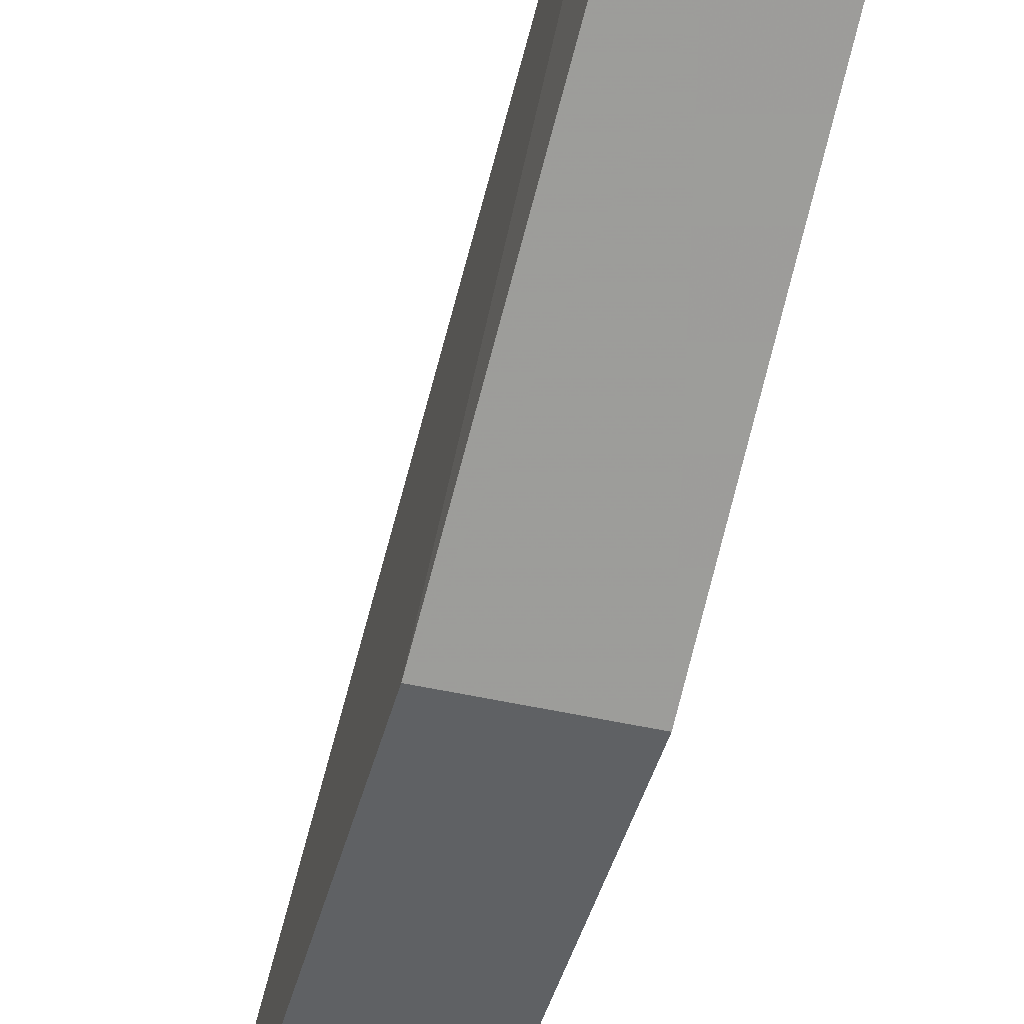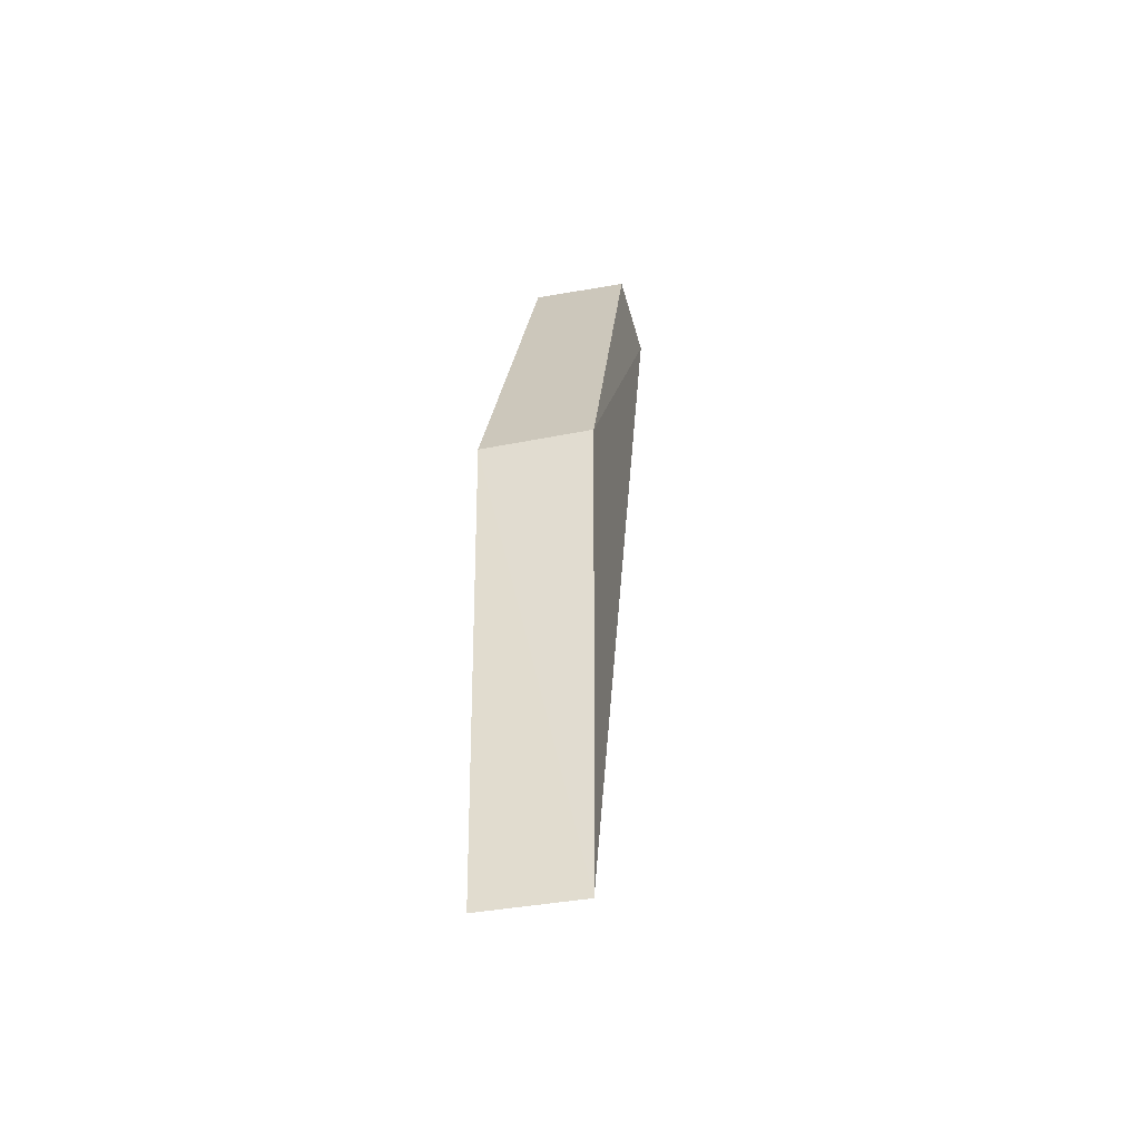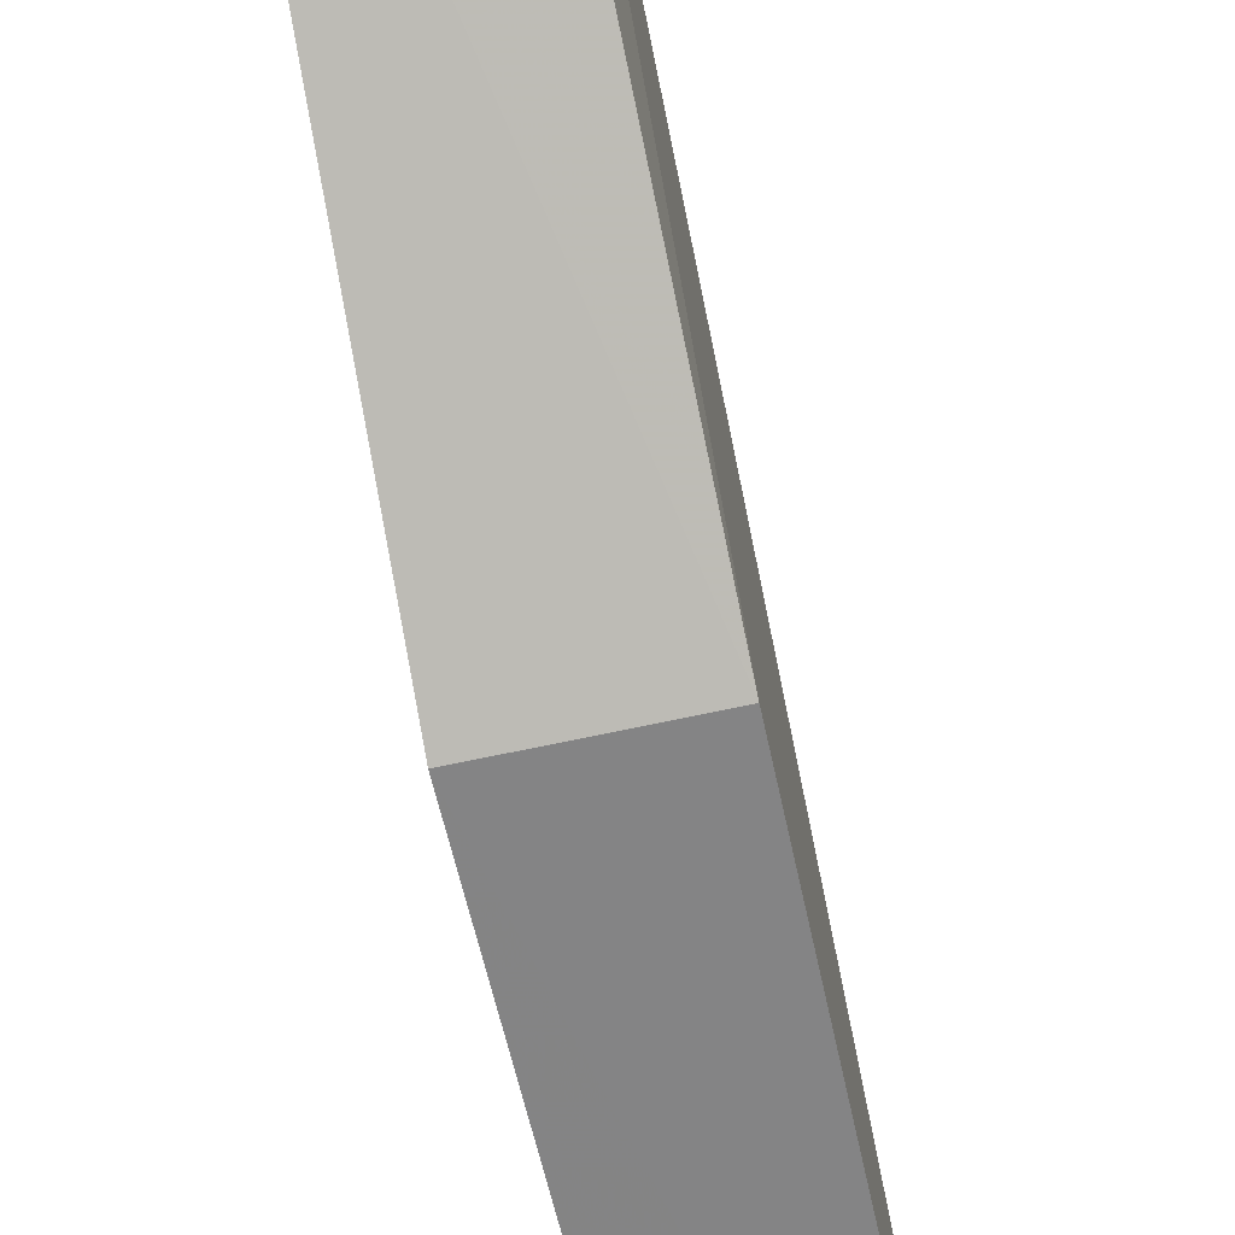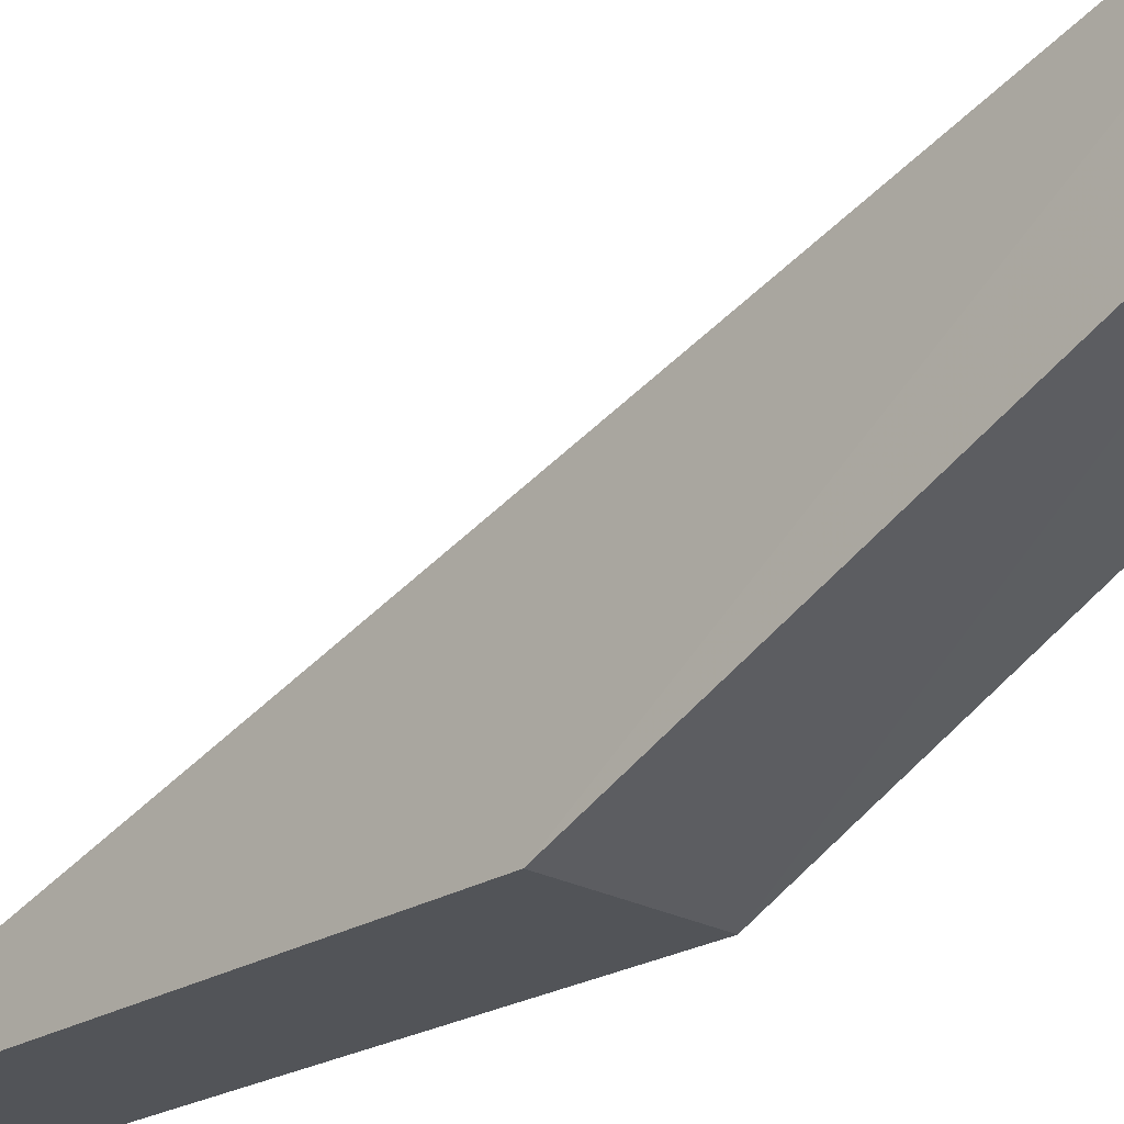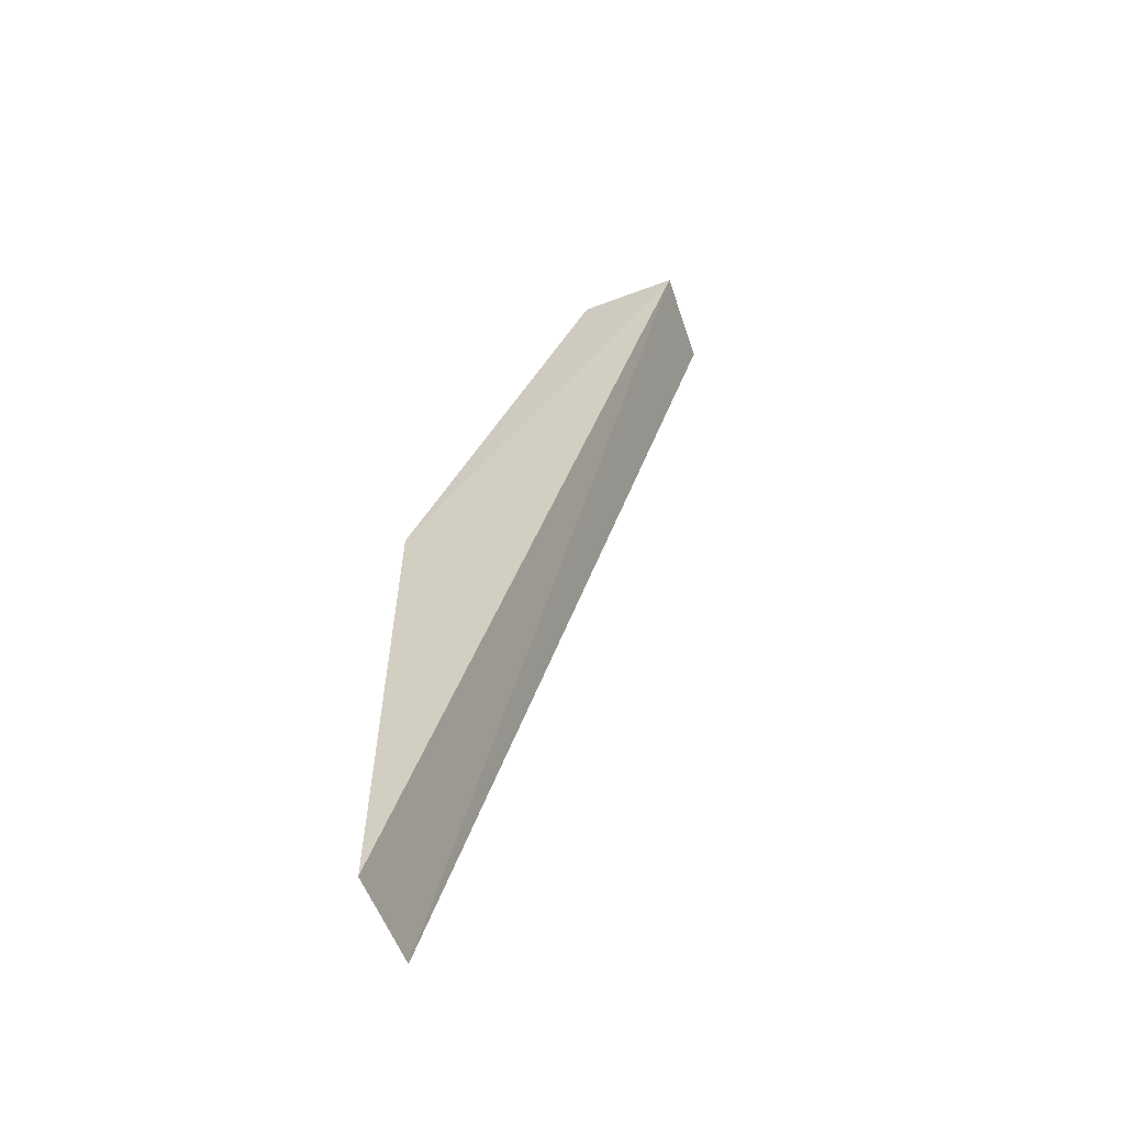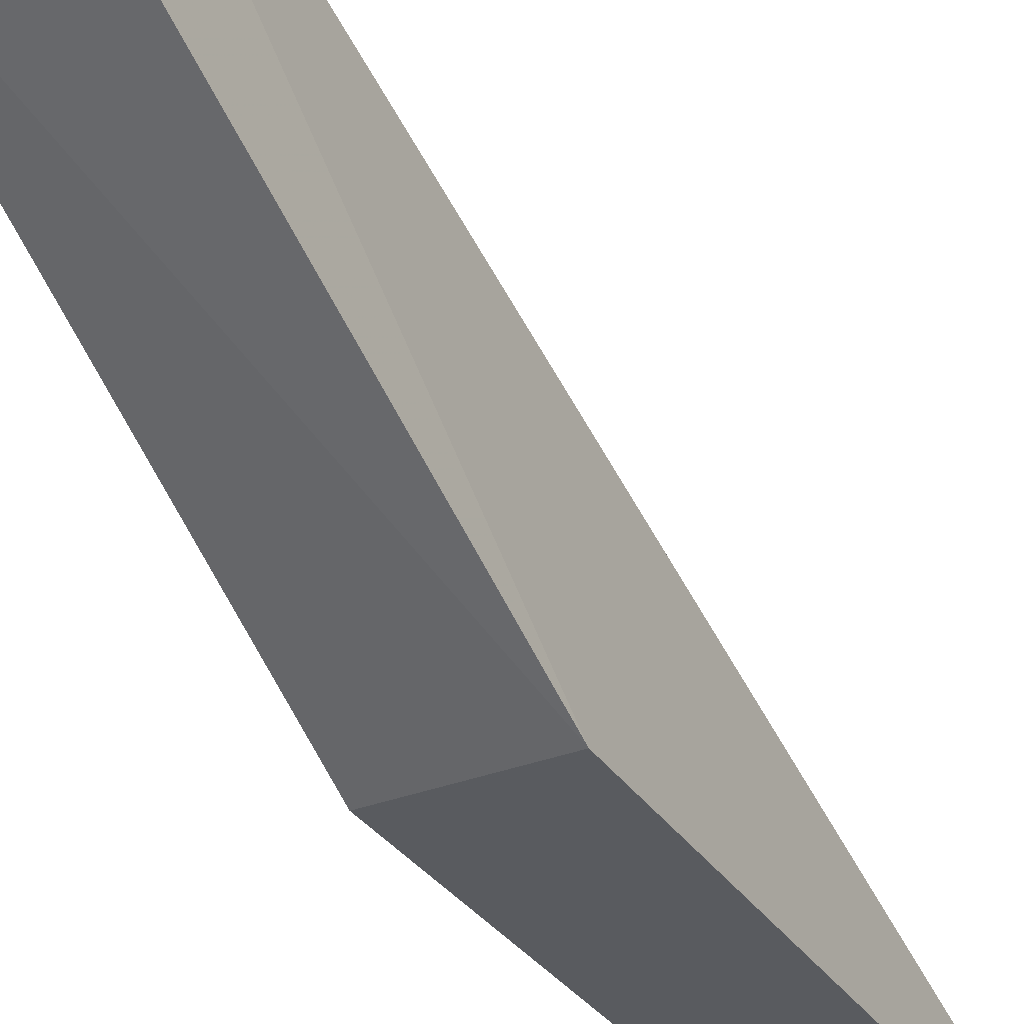
<metadata>
{"format":"obj","ext":"obj","renderer":"f3d","projection":"perspective","resolution":1024,"background":"white","views":[{"elev":-45.5,"azim":-15.4,"up":"+Y"},{"elev":-39.9,"azim":12.5,"up":"+Z"},{"elev":-61.3,"azim":12.2,"up":"+Y"},{"elev":-22.2,"azim":-44.3,"up":"+Y"},{"elev":-57.8,"azim":110.1,"up":"+Z"},{"elev":-31.9,"azim":28.3,"up":"+Y"}]}
</metadata>
<code>
v 0.1632 -0.007511 0.269
v 0.163 -0.01389 0.269
v 0.1632 -0.02627 0.2124
v 0.157 -0.02621 0.2124
v 0.157 -0.007683 0.269
v 0.1634 -0.02606 0.2431
v 0.157 -0.01384 0.2691
v 0.1565 -0.026 0.243
f 1 3 4
f 5 1 4
f 6 1 2
f 6 3 1
f 7 2 1
f 7 1 5
f 7 6 2
f 8 4 3
f 8 3 6
f 8 6 7
f 8 7 5
f 8 5 4

</code>
